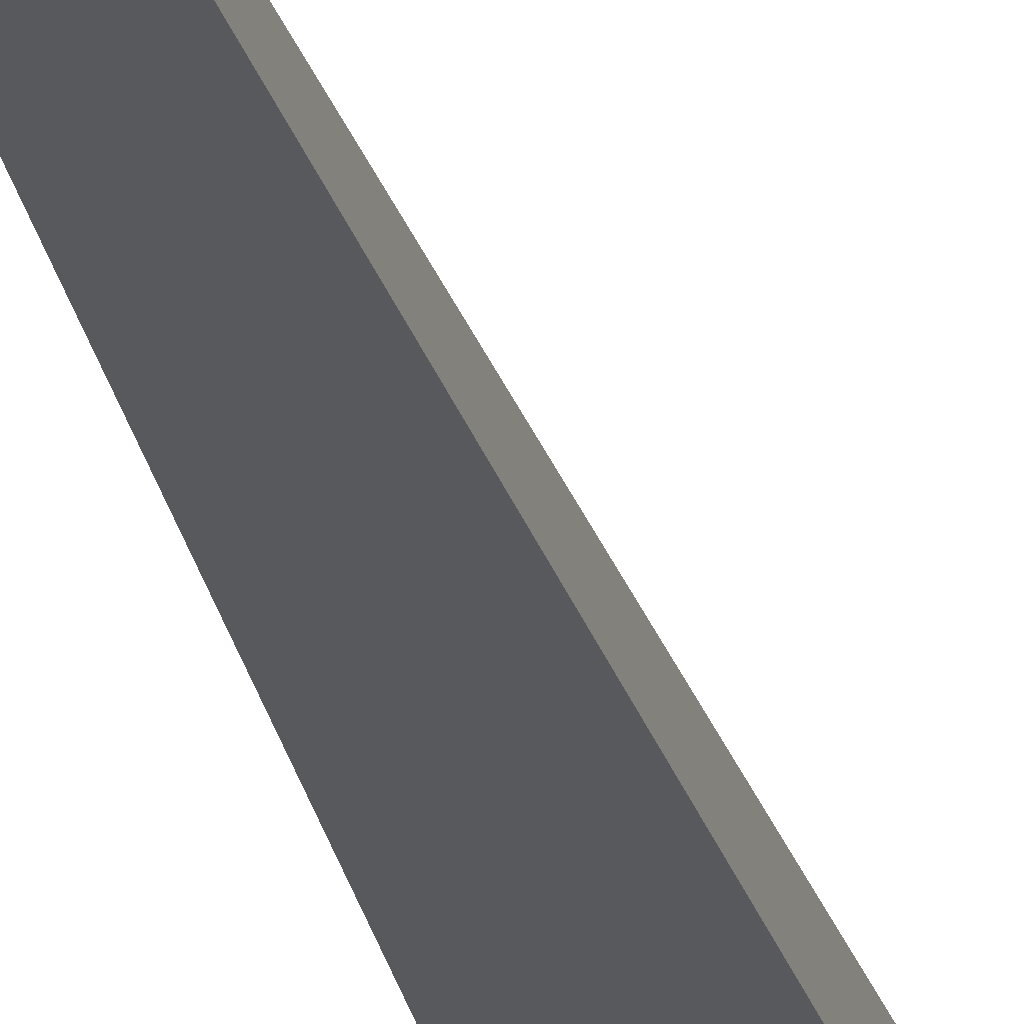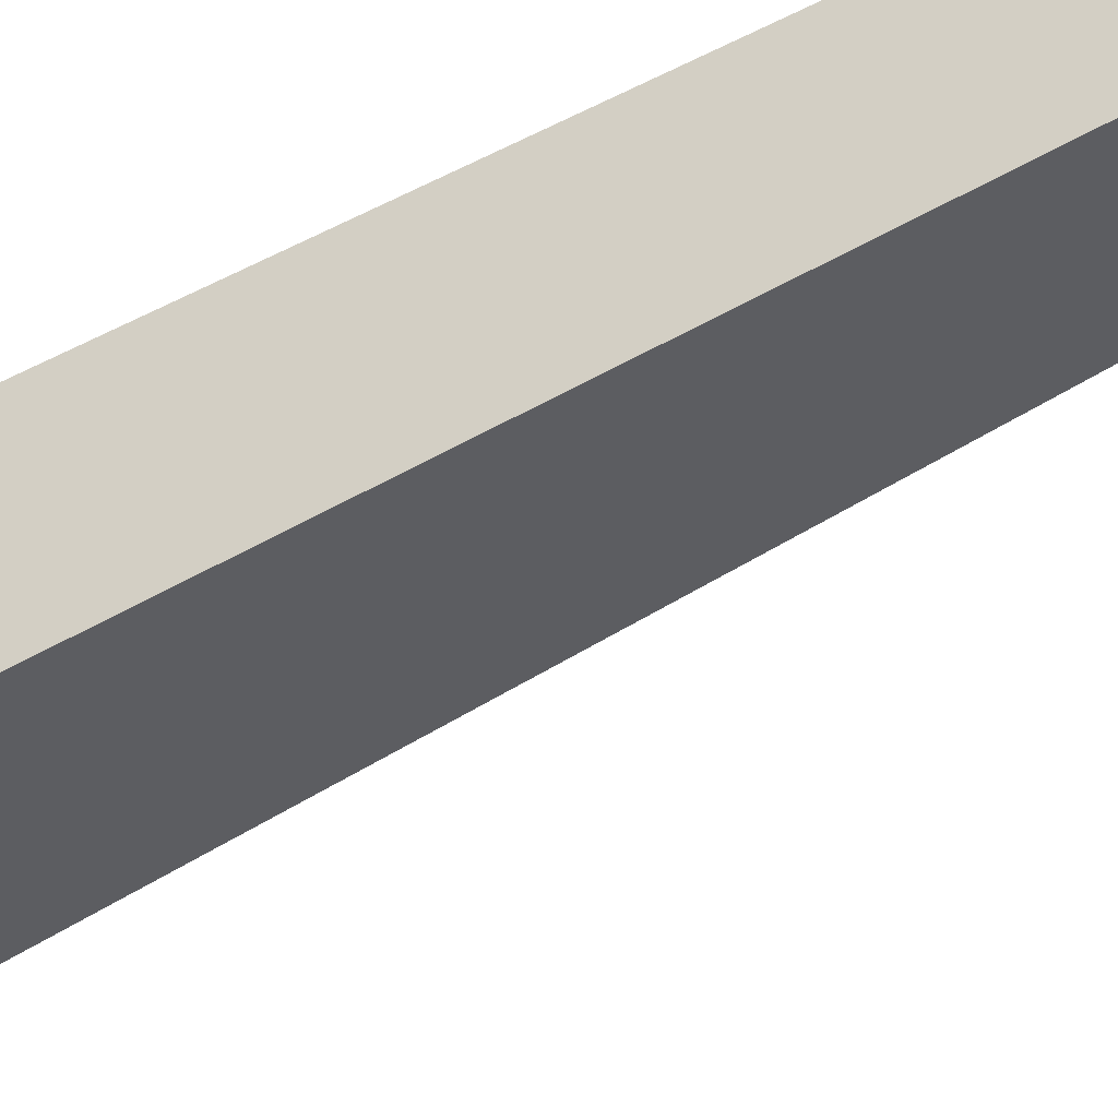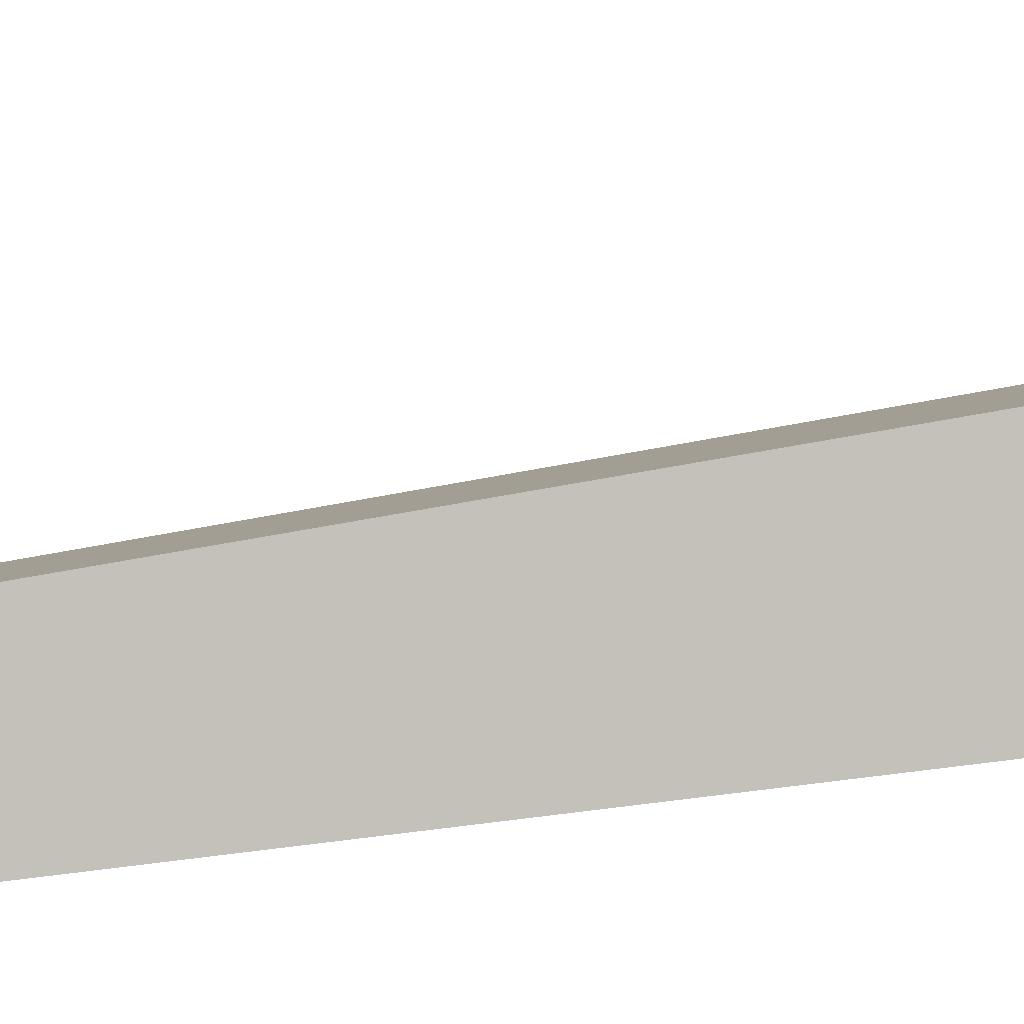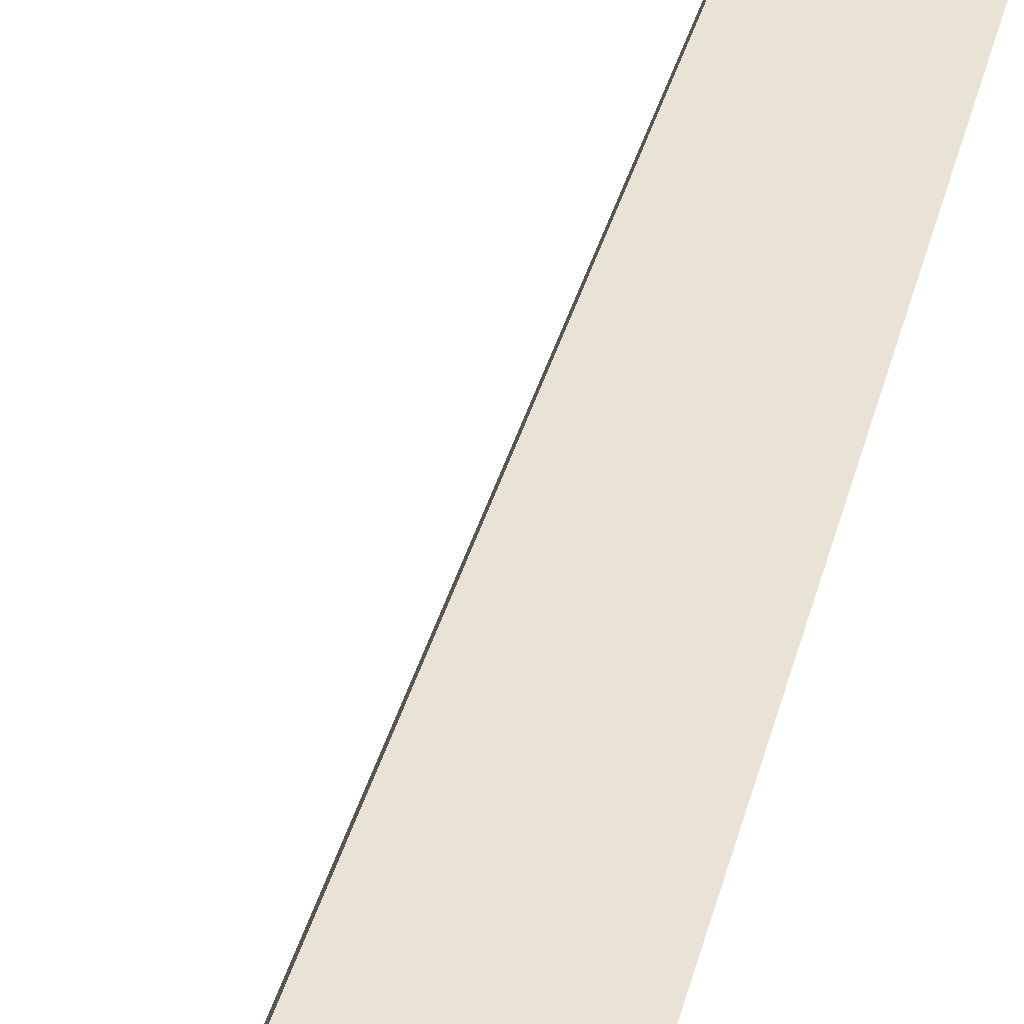
<metadata>
{"format":"obj","ext":"obj","renderer":"f3d","projection":"perspective","resolution":1024,"background":"white","views":[{"elev":-18.8,"azim":-172.3,"up":"+Z"},{"elev":-61.1,"azim":118.1,"up":"+Z"},{"elev":-67.3,"azim":-82.7,"up":"+Z"},{"elev":41.4,"azim":12.5,"up":"+Z"}]}
</metadata>
<code>
g Palm_Tree_Coconut_l_01_Collider
v 0.1194 0 -0.2318
v -0.2632 0 -0.08552
v -0.1627 0 0.2239
v 0.2391 0 0.1364
v 0.2146 7.289 -0.07074
v 0.1659 7.292 -0.04395
v 0.1882 7.291 0.02495
v 0.2433 7.286 0.01789
f 4 8 7 3
f 3 7 6 2
f 8 4 1 5
f 2 6 5 1
f 7 8 5
f 6 7 5

</code>
